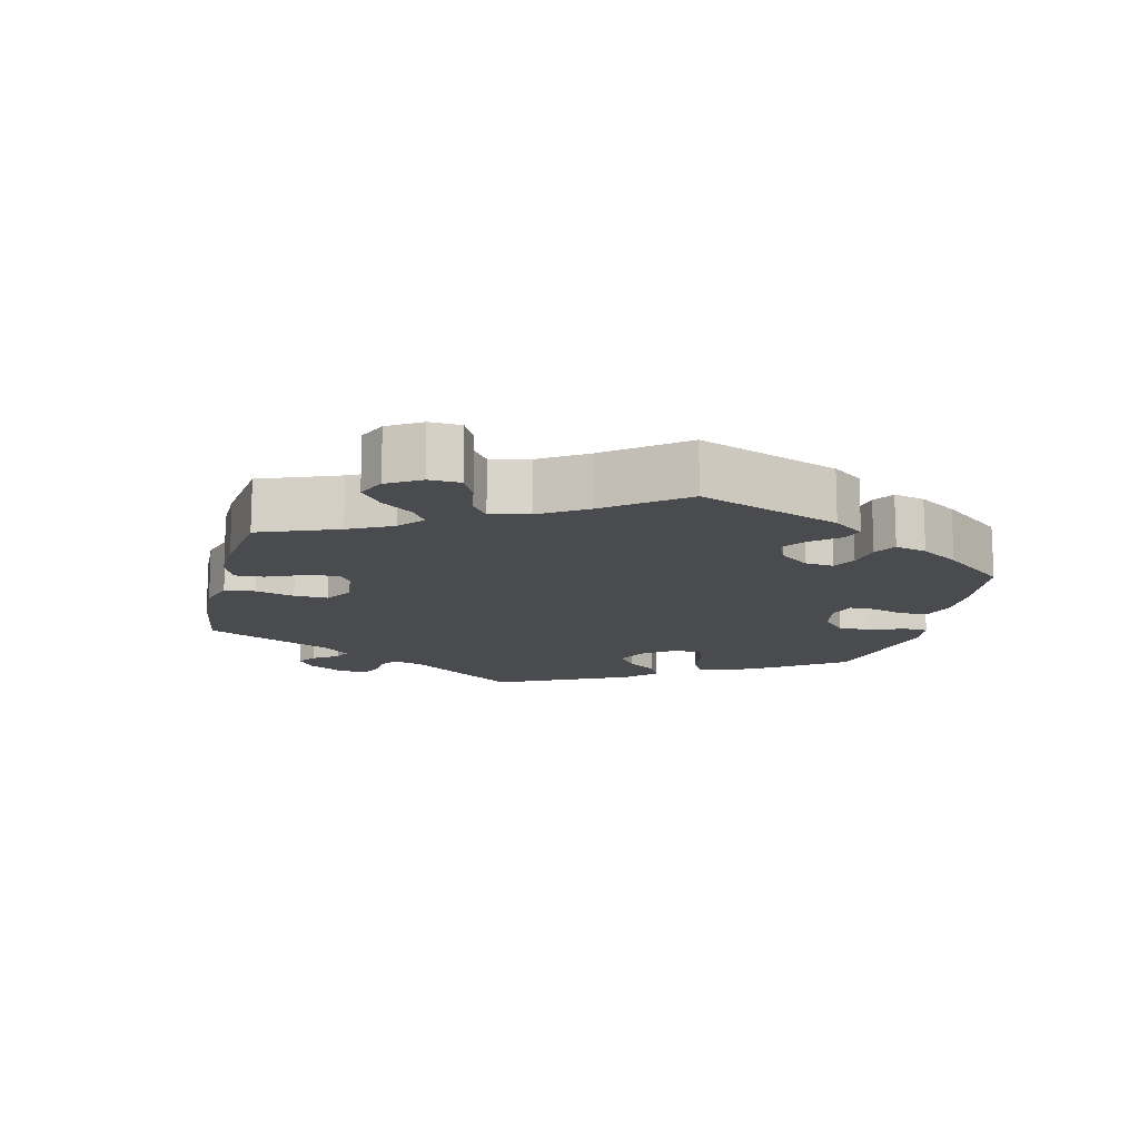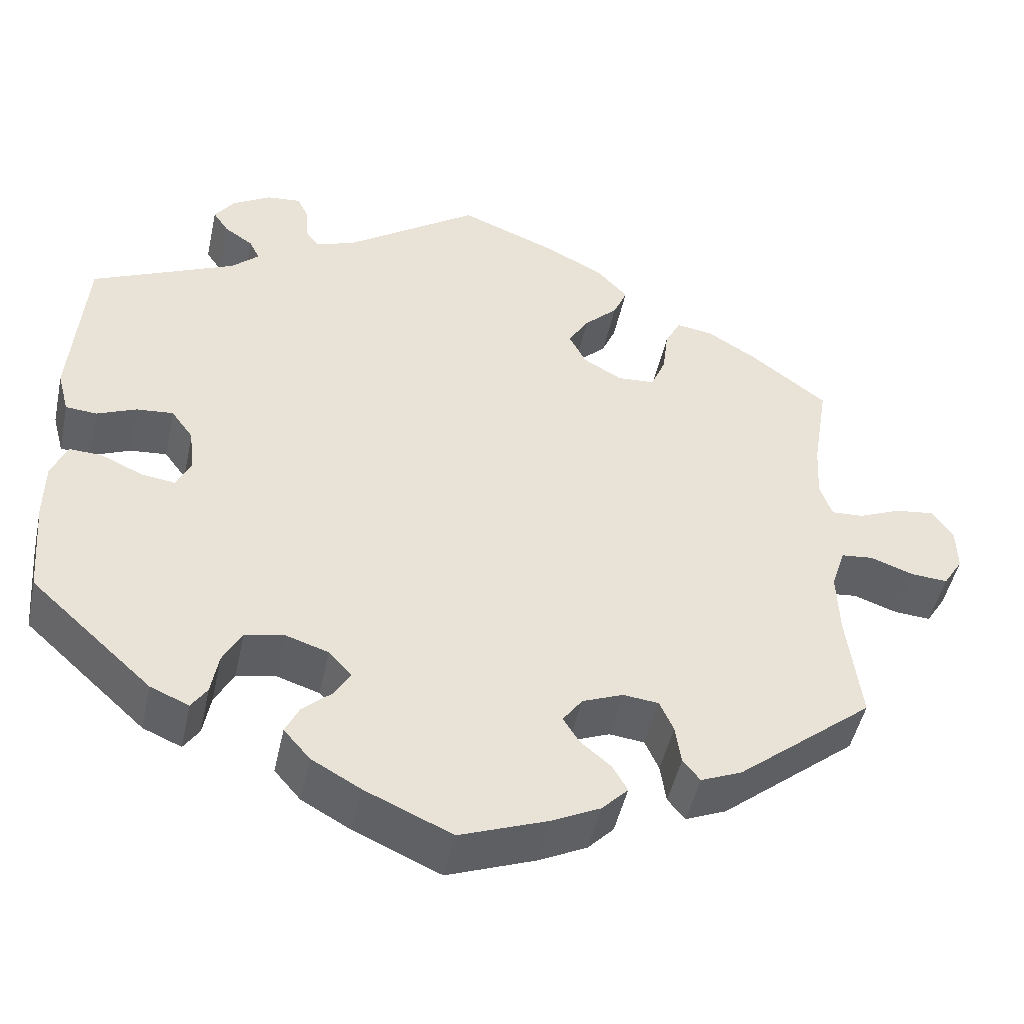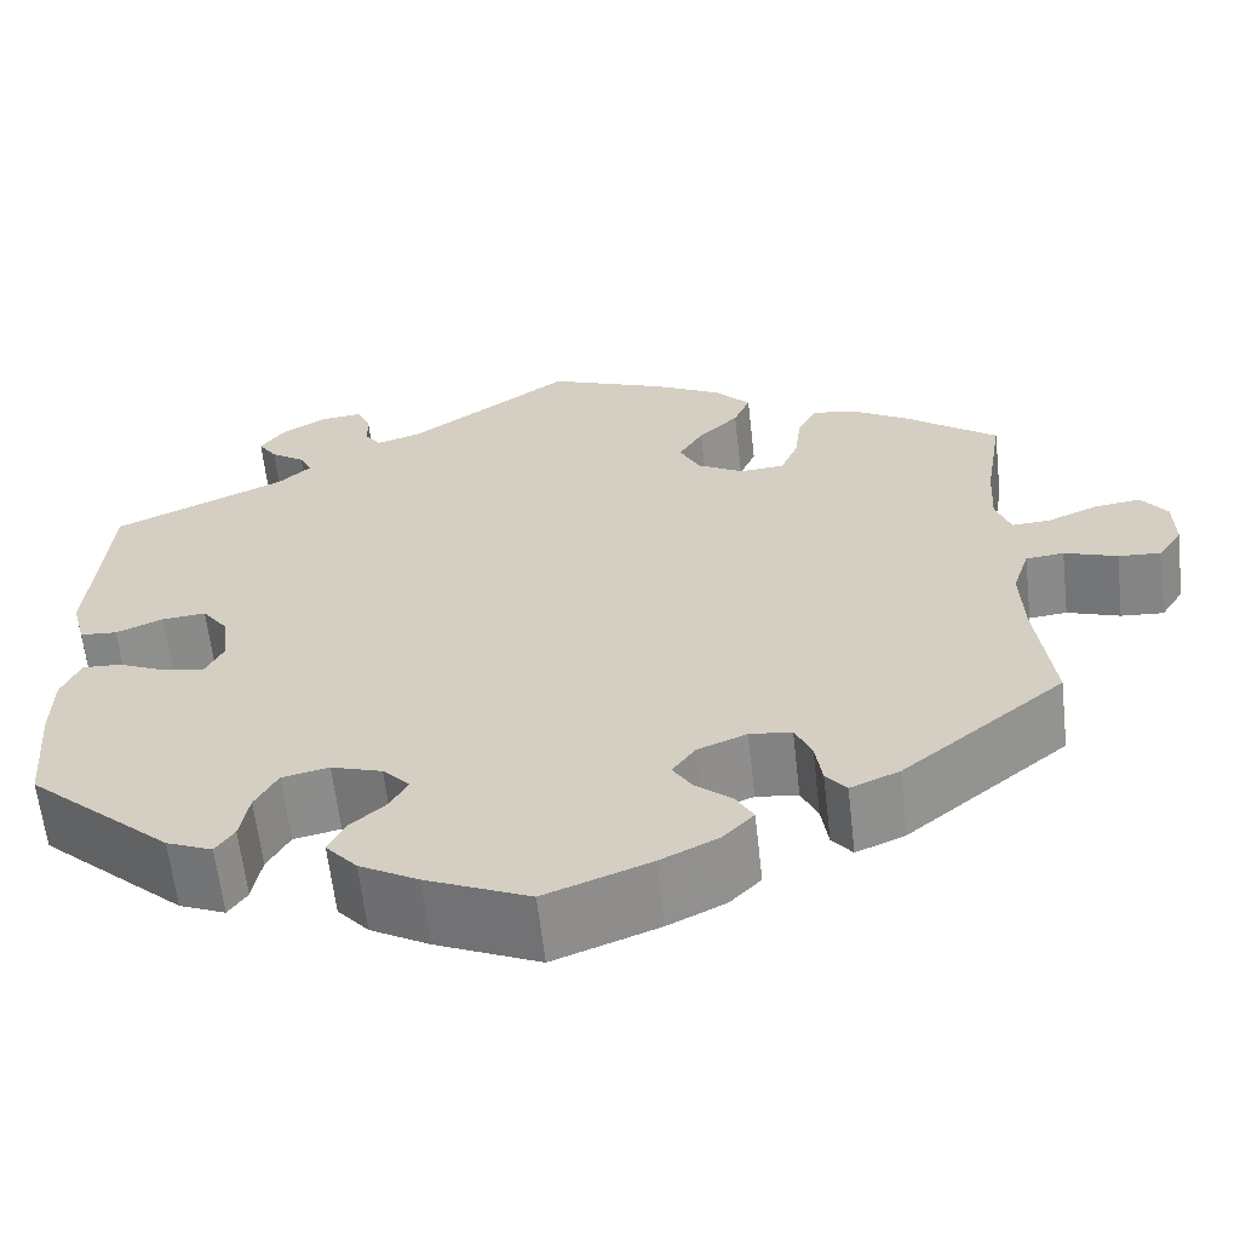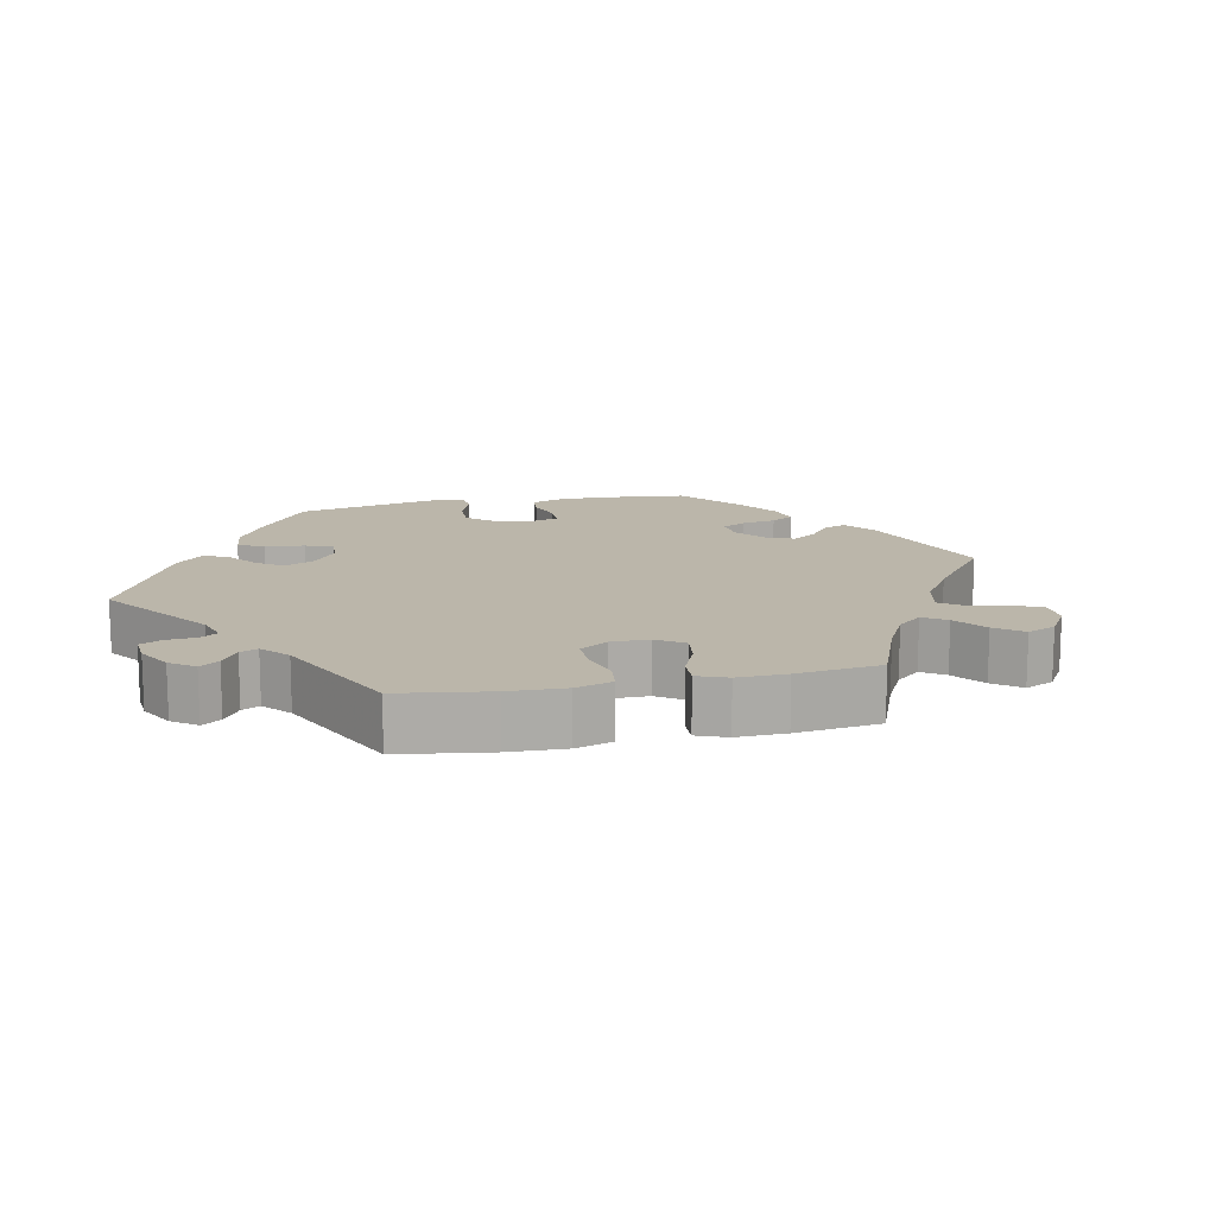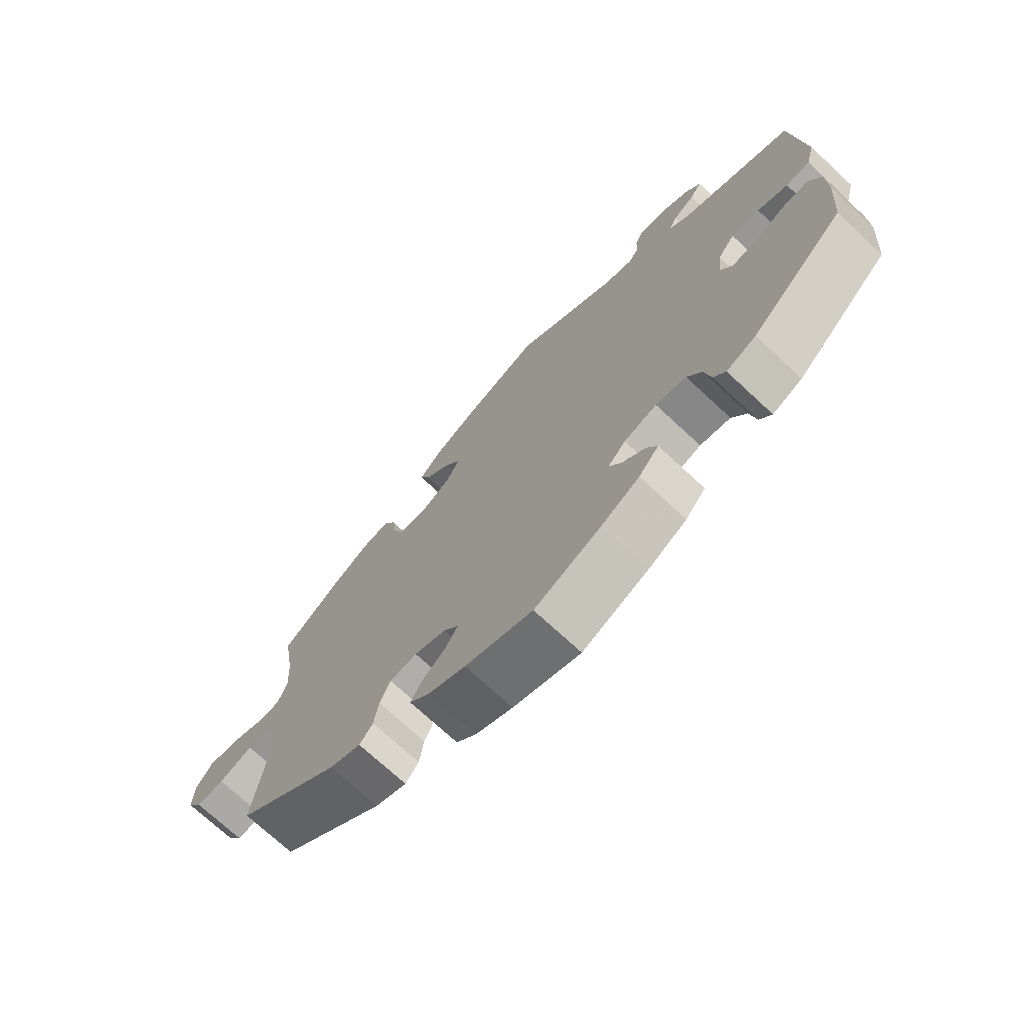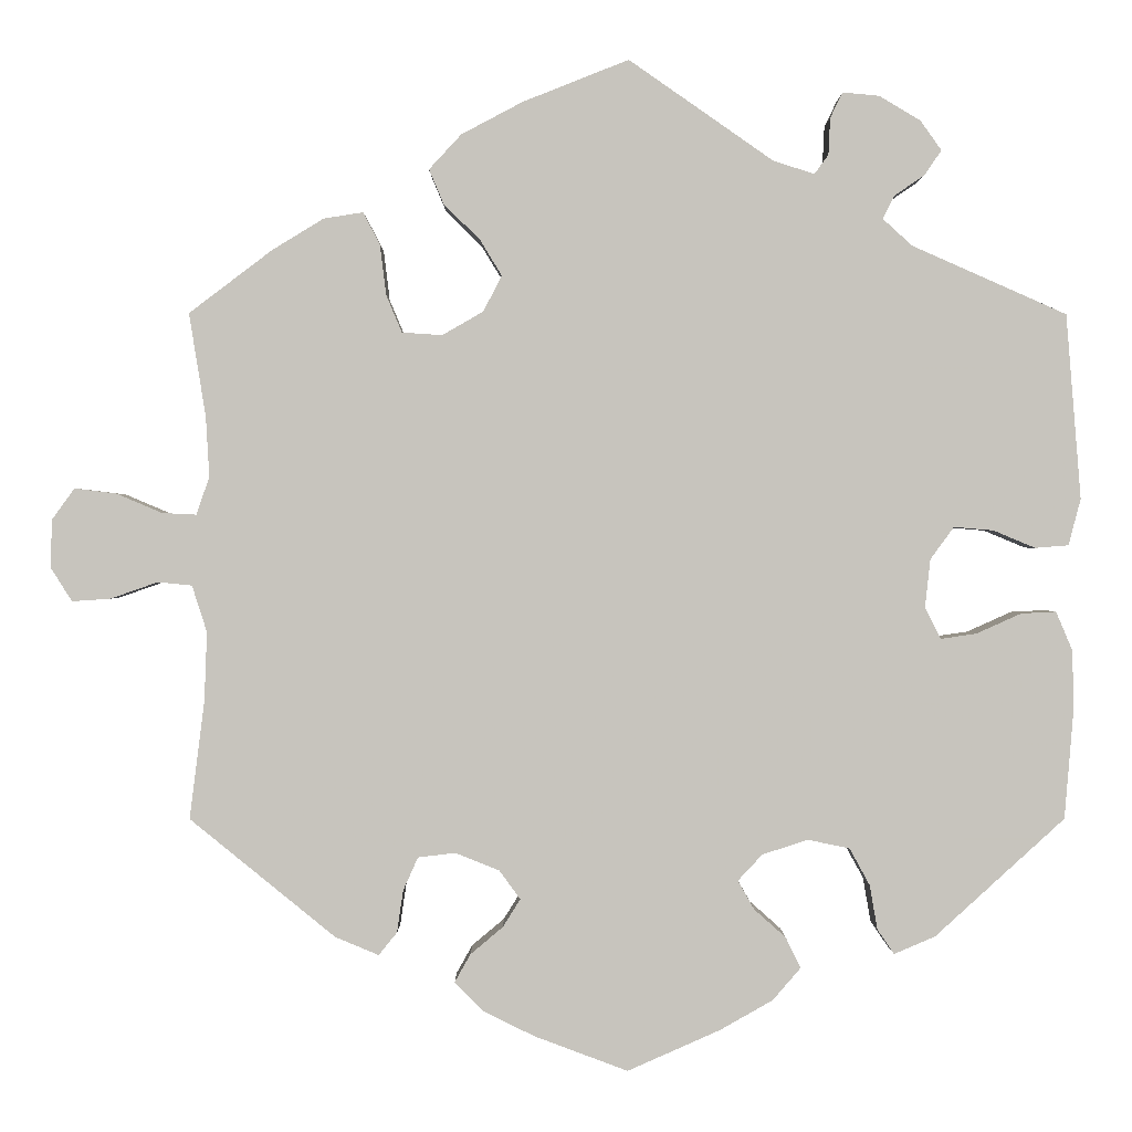
<metadata>
{"format":"obj","ext":"obj","renderer":"f3d","projection":"perspective","resolution":1024,"background":"white","views":[{"elev":-14.1,"azim":106.6,"up":"+Y"},{"elev":-47.6,"azim":-12.1,"up":"+Z"},{"elev":-62.4,"azim":6.5,"up":"+Z"},{"elev":14.0,"azim":18.1,"up":"+Y"},{"elev":-72.4,"azim":-132.9,"up":"+Z"},{"elev":0.6,"azim":179.8,"up":"+Z"}]}
</metadata>
<code>
v 0.12 0.07 0.53
v 0.19 0.07 0.493
v 0.227 0.07 0.453
v 0.21 0.07 0.413
v 0.169 0.07 0.373
v 0.144 0.07 0.332
v 0.165 0.07 0.291
v 0.212 0.07 0.264
v 0.258 0.07 0.267
v 0.276 0.07 0.31
v 0.283 0.07 0.367
v 0.302 0.07 0.404
v 0.347 0.07 0.397
v 0.406 0.07 0.361
v 0.501 0.07 0.289
v 0.482 0.07 0.171
v 0.478 0.07 0.102
v 0.493 0.07 0.059
v 0.532 0.07 0.061
v 0.584 0.07 0.083
v 0.632 0.07 0.089
v 0.658 0.07 0.053
v 0.659 0.07 -0.002
v 0.635 0.07 -0.04
v 0.591 0.07 -0.037
v 0.537 0.07 -0.018
v 0.498 0.07 -0.022
v 0.481 0.07 -0.075
v 0.484 0.07 -0.154
v 0.501 0.07 -0.289
v 0.335 0.07 -0.424
v 0.285 0.07 -0.445
v 0.264 0.07 -0.419
v 0.257 0.07 -0.371
v 0.24 0.07 -0.333
v 0.197 0.07 -0.328
v 0.147 0.07 -0.348
v 0.123 0.07 -0.381
v 0.143 0.07 -0.413
v 0.18 0.07 -0.444
v 0.198 0.07 -0.476
v 0.166 0.07 -0.509
v 0.107 0.07 -0.538
v 0 0.07 -0.578
v -0.106 0.07 -0.531
v -0.166 0.07 -0.497
v -0.198 0.07 -0.46
v -0.181 0.07 -0.425
v -0.145 0.07 -0.393
v -0.126 0.07 -0.36
v -0.154 0.07 -0.33
v -0.206 0.07 -0.313
v -0.254 0.07 -0.323
v -0.277 0.07 -0.365
v -0.286 0.07 -0.416
v -0.305 0.07 -0.444
v -0.352 0.07 -0.424
v -0.5 0.07 -0.289
v -0.51 0.07 -0.168
v -0.509 0.07 -0.097
v -0.49 0.07 -0.052
v -0.45 0.07 -0.054
v -0.399 0.07 -0.077
v -0.358 0.07 -0.083
v -0.34 0.07 -0.047
v -0.346 0.07 0.008
v -0.373 0.07 0.045
v -0.418 0.07 0.041
v -0.466 0.07 0.021
v -0.504 0.07 0.024
v -0.518 0.07 0.077
v -0.501 0.07 0.288
v -0.325 0.07 0.366
v -0.291 0.07 0.397
v -0.304 0.07 0.423
v -0.339 0.07 0.447
v -0.358 0.07 0.475
v -0.334 0.07 0.509
v -0.287 0.07 0.537
v -0.245 0.07 0.541
v -0.231 0.07 0.512
v -0.229 0.07 0.47
v -0.213 0.07 0.448
v -0.166 0.07 0.463
v -0.001 0.07 0.578
v 0.12 0 0.53
v 0.19 0 0.493
v 0.227 0 0.453
v 0.21 0 0.413
v 0.169 0 0.373
v 0.144 0 0.332
v 0.165 0 0.291
v 0.212 0 0.264
v 0.258 0 0.267
v 0.276 0 0.31
v 0.283 0 0.367
v 0.302 0 0.404
v 0.347 0 0.397
v 0.406 0 0.361
v 0.501 0 0.289
v 0.482 0 0.171
v 0.478 0 0.102
v 0.493 0 0.059
v 0.532 0 0.061
v 0.584 0 0.083
v 0.632 0 0.089
v 0.658 0 0.053
v 0.659 0 -0.002
v 0.635 0 -0.04
v 0.591 0 -0.037
v 0.537 0 -0.018
v 0.498 0 -0.022
v 0.481 0 -0.075
v 0.484 0 -0.154
v 0.501 0 -0.289
v 0.335 0 -0.424
v 0.285 0 -0.445
v 0.264 0 -0.419
v 0.257 0 -0.371
v 0.24 0 -0.333
v 0.197 0 -0.328
v 0.147 0 -0.348
v 0.123 0 -0.381
v 0.143 0 -0.413
v 0.18 0 -0.444
v 0.198 0 -0.476
v 0.166 0 -0.509
v 0.107 0 -0.538
v 0 0 -0.578
v -0.106 0 -0.531
v -0.166 0 -0.497
v -0.198 0 -0.46
v -0.181 0 -0.425
v -0.145 0 -0.393
v -0.126 0 -0.36
v -0.154 0 -0.33
v -0.206 0 -0.313
v -0.254 0 -0.323
v -0.277 0 -0.365
v -0.286 0 -0.416
v -0.305 0 -0.444
v -0.352 0 -0.424
v -0.5 0 -0.289
v -0.51 0 -0.168
v -0.509 0 -0.097
v -0.49 0 -0.052
v -0.45 0 -0.054
v -0.399 0 -0.077
v -0.358 0 -0.083
v -0.34 0 -0.047
v -0.346 0 0.008
v -0.373 0 0.045
v -0.418 0 0.041
v -0.466 0 0.021
v -0.504 0 0.024
v -0.518 0 0.077
v -0.501 0 0.288
v -0.325 0 0.366
v -0.291 0 0.397
v -0.304 0 0.423
v -0.339 0 0.447
v -0.358 0 0.475
v -0.334 0 0.509
v -0.287 0 0.537
v -0.245 0 0.541
v -0.231 0 0.512
v -0.229 0 0.47
v -0.213 0 0.448
v -0.166 0 0.463
v -0.001 0 0.578
f 84 85 1 2
f 83 84 2 3
f 79 80 81 82
f 79 82 83
f 78 79 83
f 75 76 77 78
f 74 75 78 83
f 73 74 83 3
f 68 69 70 71
f 67 68 71 72
f 66 67 72 73
f 60 61 62 63
f 60 63 64
f 59 60 64
f 58 59 64
f 57 58 64
f 54 55 56 57
f 53 54 57 64
f 52 53 64 65
f 46 47 48 49
f 46 49 50
f 45 46 50
f 44 45 50
f 43 44 50
f 42 43 50 51
f 39 40 41 42
f 38 39 42 51
f 31 32 33 34
f 29 30 31 34
f 28 29 34 35
f 27 28 35 36
f 23 24 25 26
f 23 26 27
f 22 23 27
f 19 20 21 22
f 18 19 22 27
f 17 18 27 36
f 13 14 15 16
f 10 11 12 13
f 9 10 13 16
f 8 9 16 17
f 73 3 4 5
f 73 5 6
f 66 73 6 7
f 37 38 51 52
f 37 52 65 66
f 17 36 37 66
f 7 8 17 66
f 87 86 170 169
f 88 87 169 168
f 167 166 165 164
f 168 167 164
f 168 164 163
f 163 162 161 160
f 168 163 160 159
f 88 168 159 158
f 156 155 154 153
f 157 156 153 152
f 158 157 152 151
f 148 147 146 145
f 149 148 145
f 149 145 144
f 149 144 143
f 149 143 142
f 142 141 140 139
f 149 142 139 138
f 150 149 138 137
f 134 133 132 131
f 135 134 131
f 135 131 130
f 135 130 129
f 135 129 128
f 136 135 128 127
f 127 126 125 124
f 136 127 124 123
f 119 118 117 116
f 119 116 115 114
f 120 119 114 113
f 121 120 113 112
f 111 110 109 108
f 112 111 108
f 112 108 107
f 107 106 105 104
f 112 107 104 103
f 121 112 103 102
f 101 100 99 98
f 98 97 96 95
f 101 98 95 94
f 102 101 94 93
f 90 89 88 158
f 91 90 158
f 92 91 158 151
f 137 136 123 122
f 151 150 137 122
f 151 122 121 102
f 151 102 93 92
f 1 86 87 2
f 2 87 88 3
f 3 88 89 4
f 4 89 90 5
f 5 90 91 6
f 6 91 92 7
f 7 92 93 8
f 8 93 94 9
f 9 94 95 10
f 10 95 96 11
f 11 96 97 12
f 12 97 98 13
f 13 98 99 14
f 14 99 100 15
f 15 100 101 16
f 16 101 102 17
f 17 102 103 18
f 18 103 104 19
f 19 104 105 20
f 20 105 106 21
f 21 106 107 22
f 22 107 108 23
f 23 108 109 24
f 24 109 110 25
f 25 110 111 26
f 26 111 112 27
f 27 112 113 28
f 28 113 114 29
f 29 114 115 30
f 30 115 116 31
f 31 116 117 32
f 32 117 118 33
f 33 118 119 34
f 34 119 120 35
f 35 120 121 36
f 36 121 122 37
f 37 122 123 38
f 38 123 124 39
f 39 124 125 40
f 40 125 126 41
f 41 126 127 42
f 42 127 128 43
f 43 128 129 44
f 44 129 130 45
f 45 130 131 46
f 46 131 132 47
f 47 132 133 48
f 48 133 134 49
f 49 134 135 50
f 50 135 136 51
f 51 136 137 52
f 52 137 138 53
f 53 138 139 54
f 54 139 140 55
f 55 140 141 56
f 56 141 142 57
f 57 142 143 58
f 58 143 144 59
f 59 144 145 60
f 60 145 146 61
f 61 146 147 62
f 62 147 148 63
f 63 148 149 64
f 64 149 150 65
f 65 150 151 66
f 66 151 152 67
f 67 152 153 68
f 68 153 154 69
f 69 154 155 70
f 70 155 156 71
f 71 156 157 72
f 72 157 158 73
f 73 158 159 74
f 74 159 160 75
f 75 160 161 76
f 76 161 162 77
f 77 162 163 78
f 78 163 164 79
f 79 164 165 80
f 80 165 166 81
f 81 166 167 82
f 82 167 168 83
f 83 168 169 84
f 84 169 170 85
f 85 170 86 1

</code>
